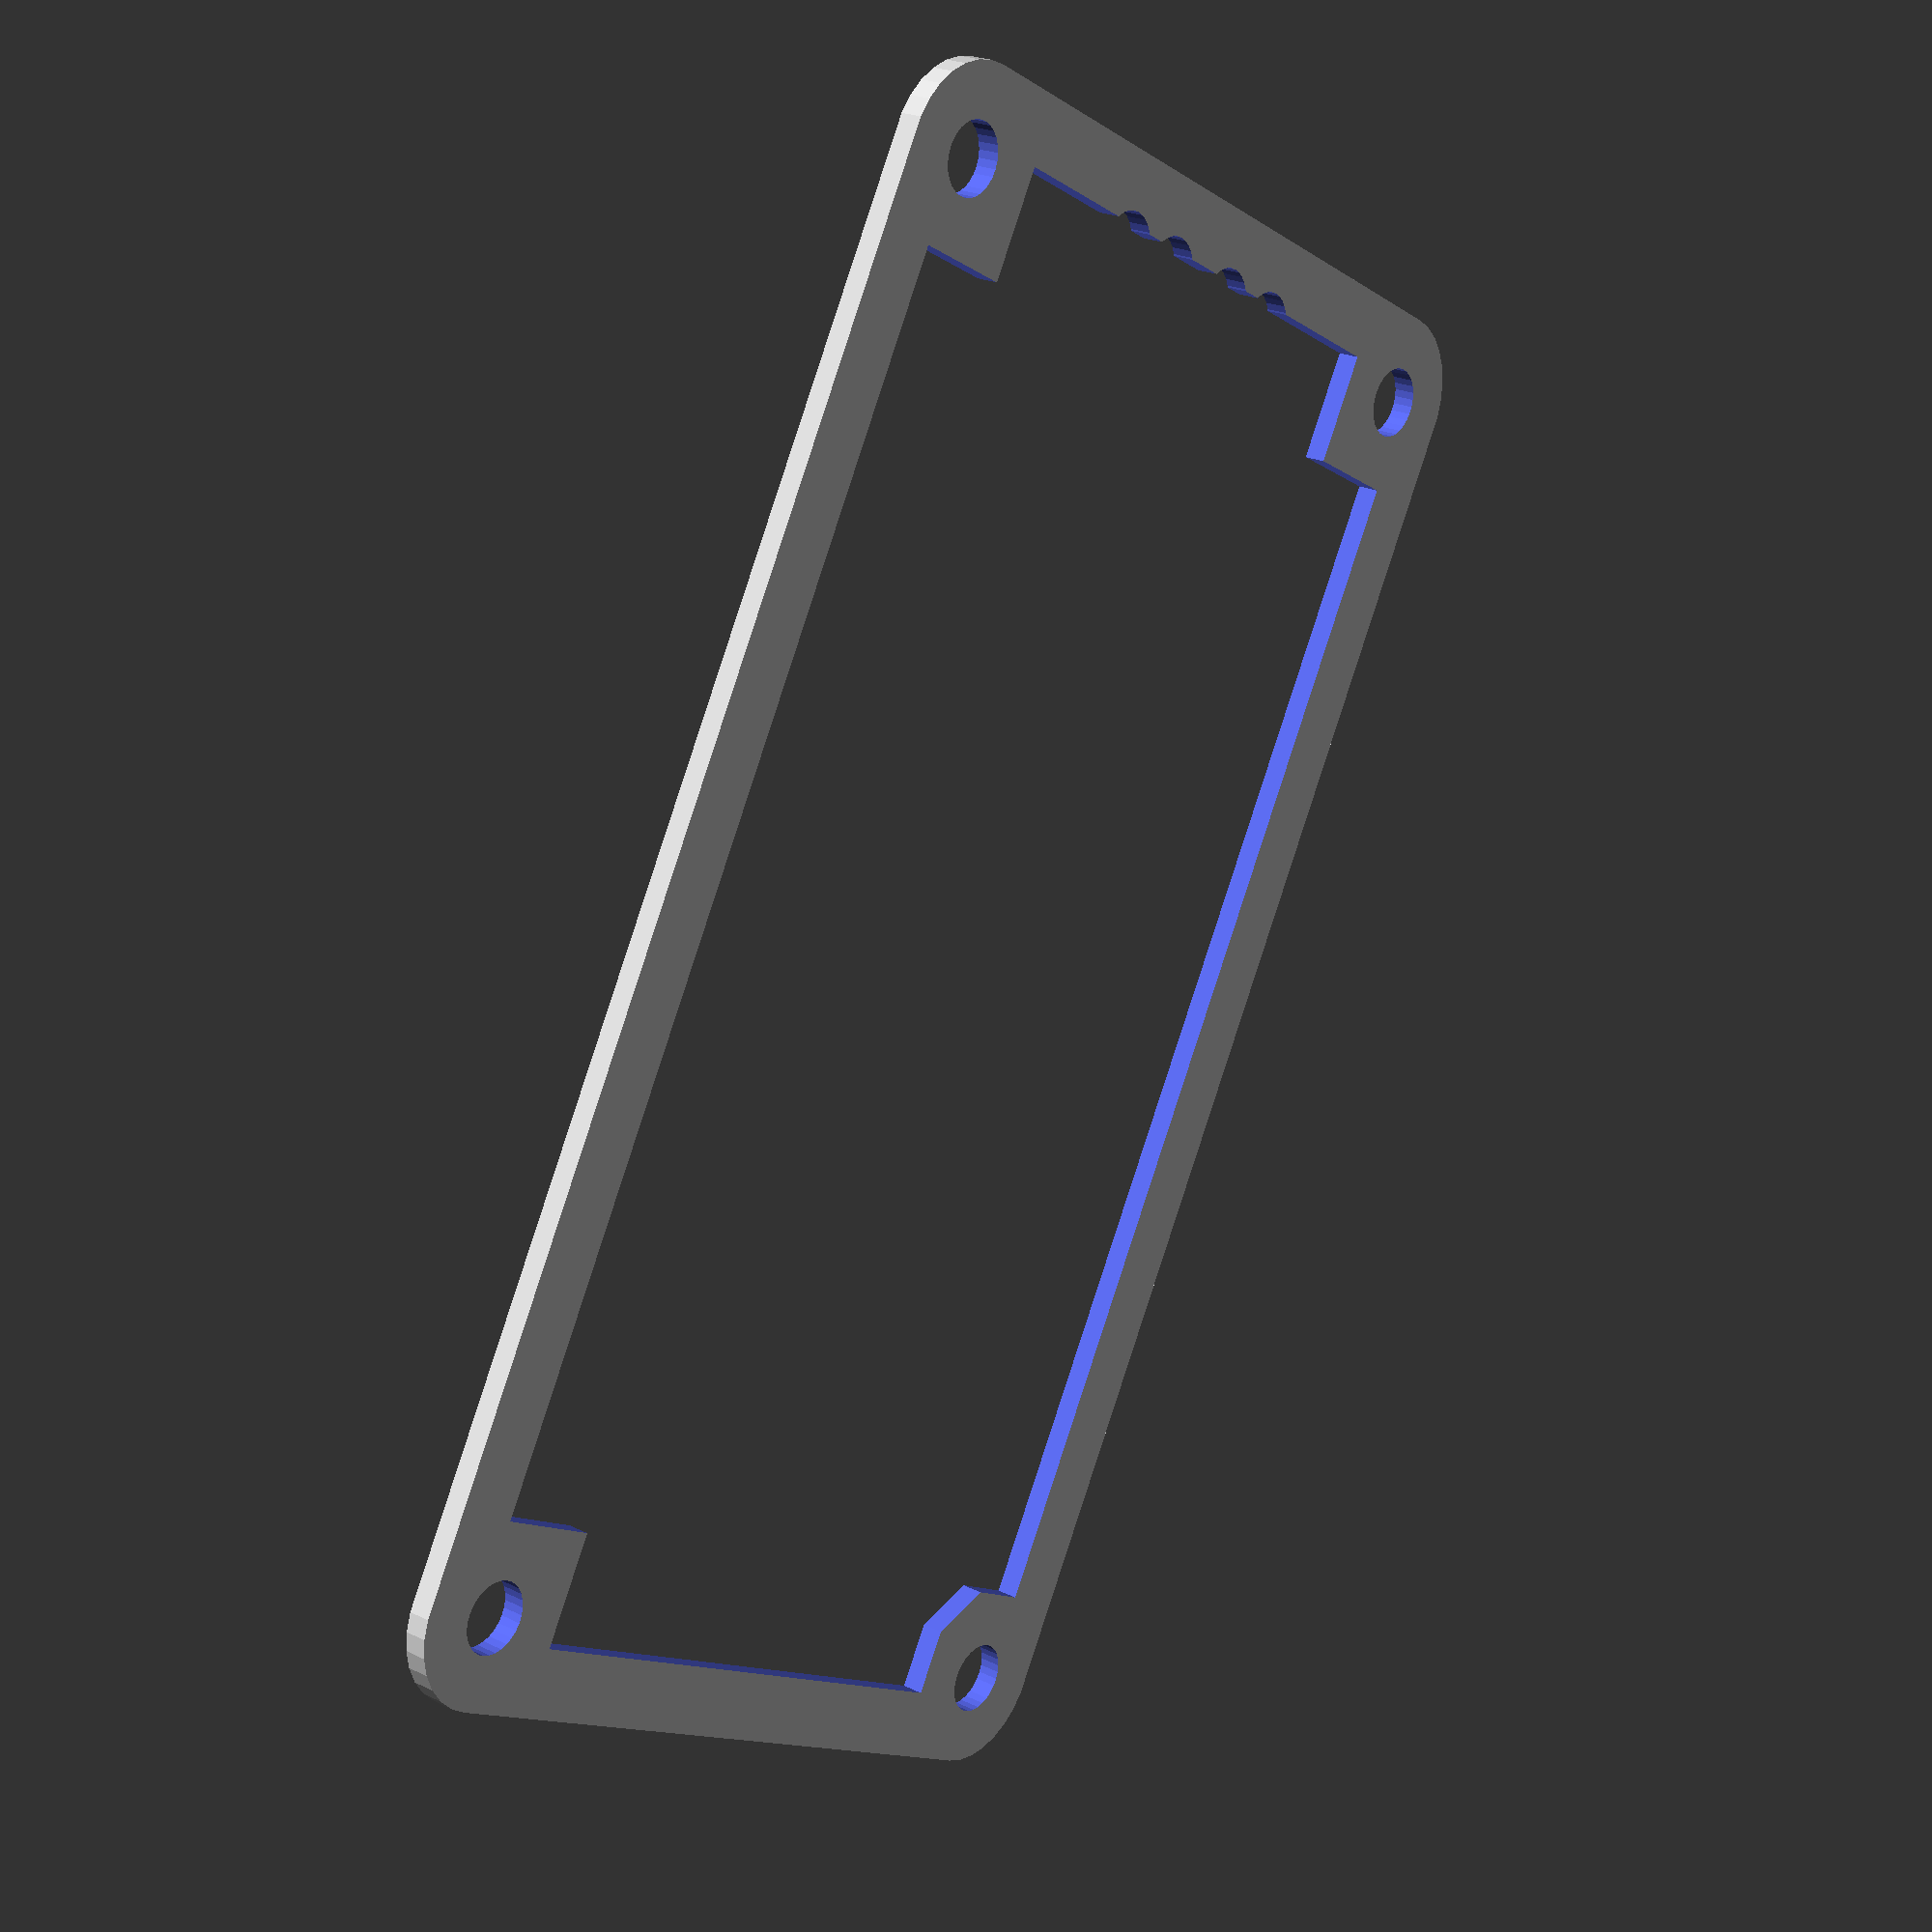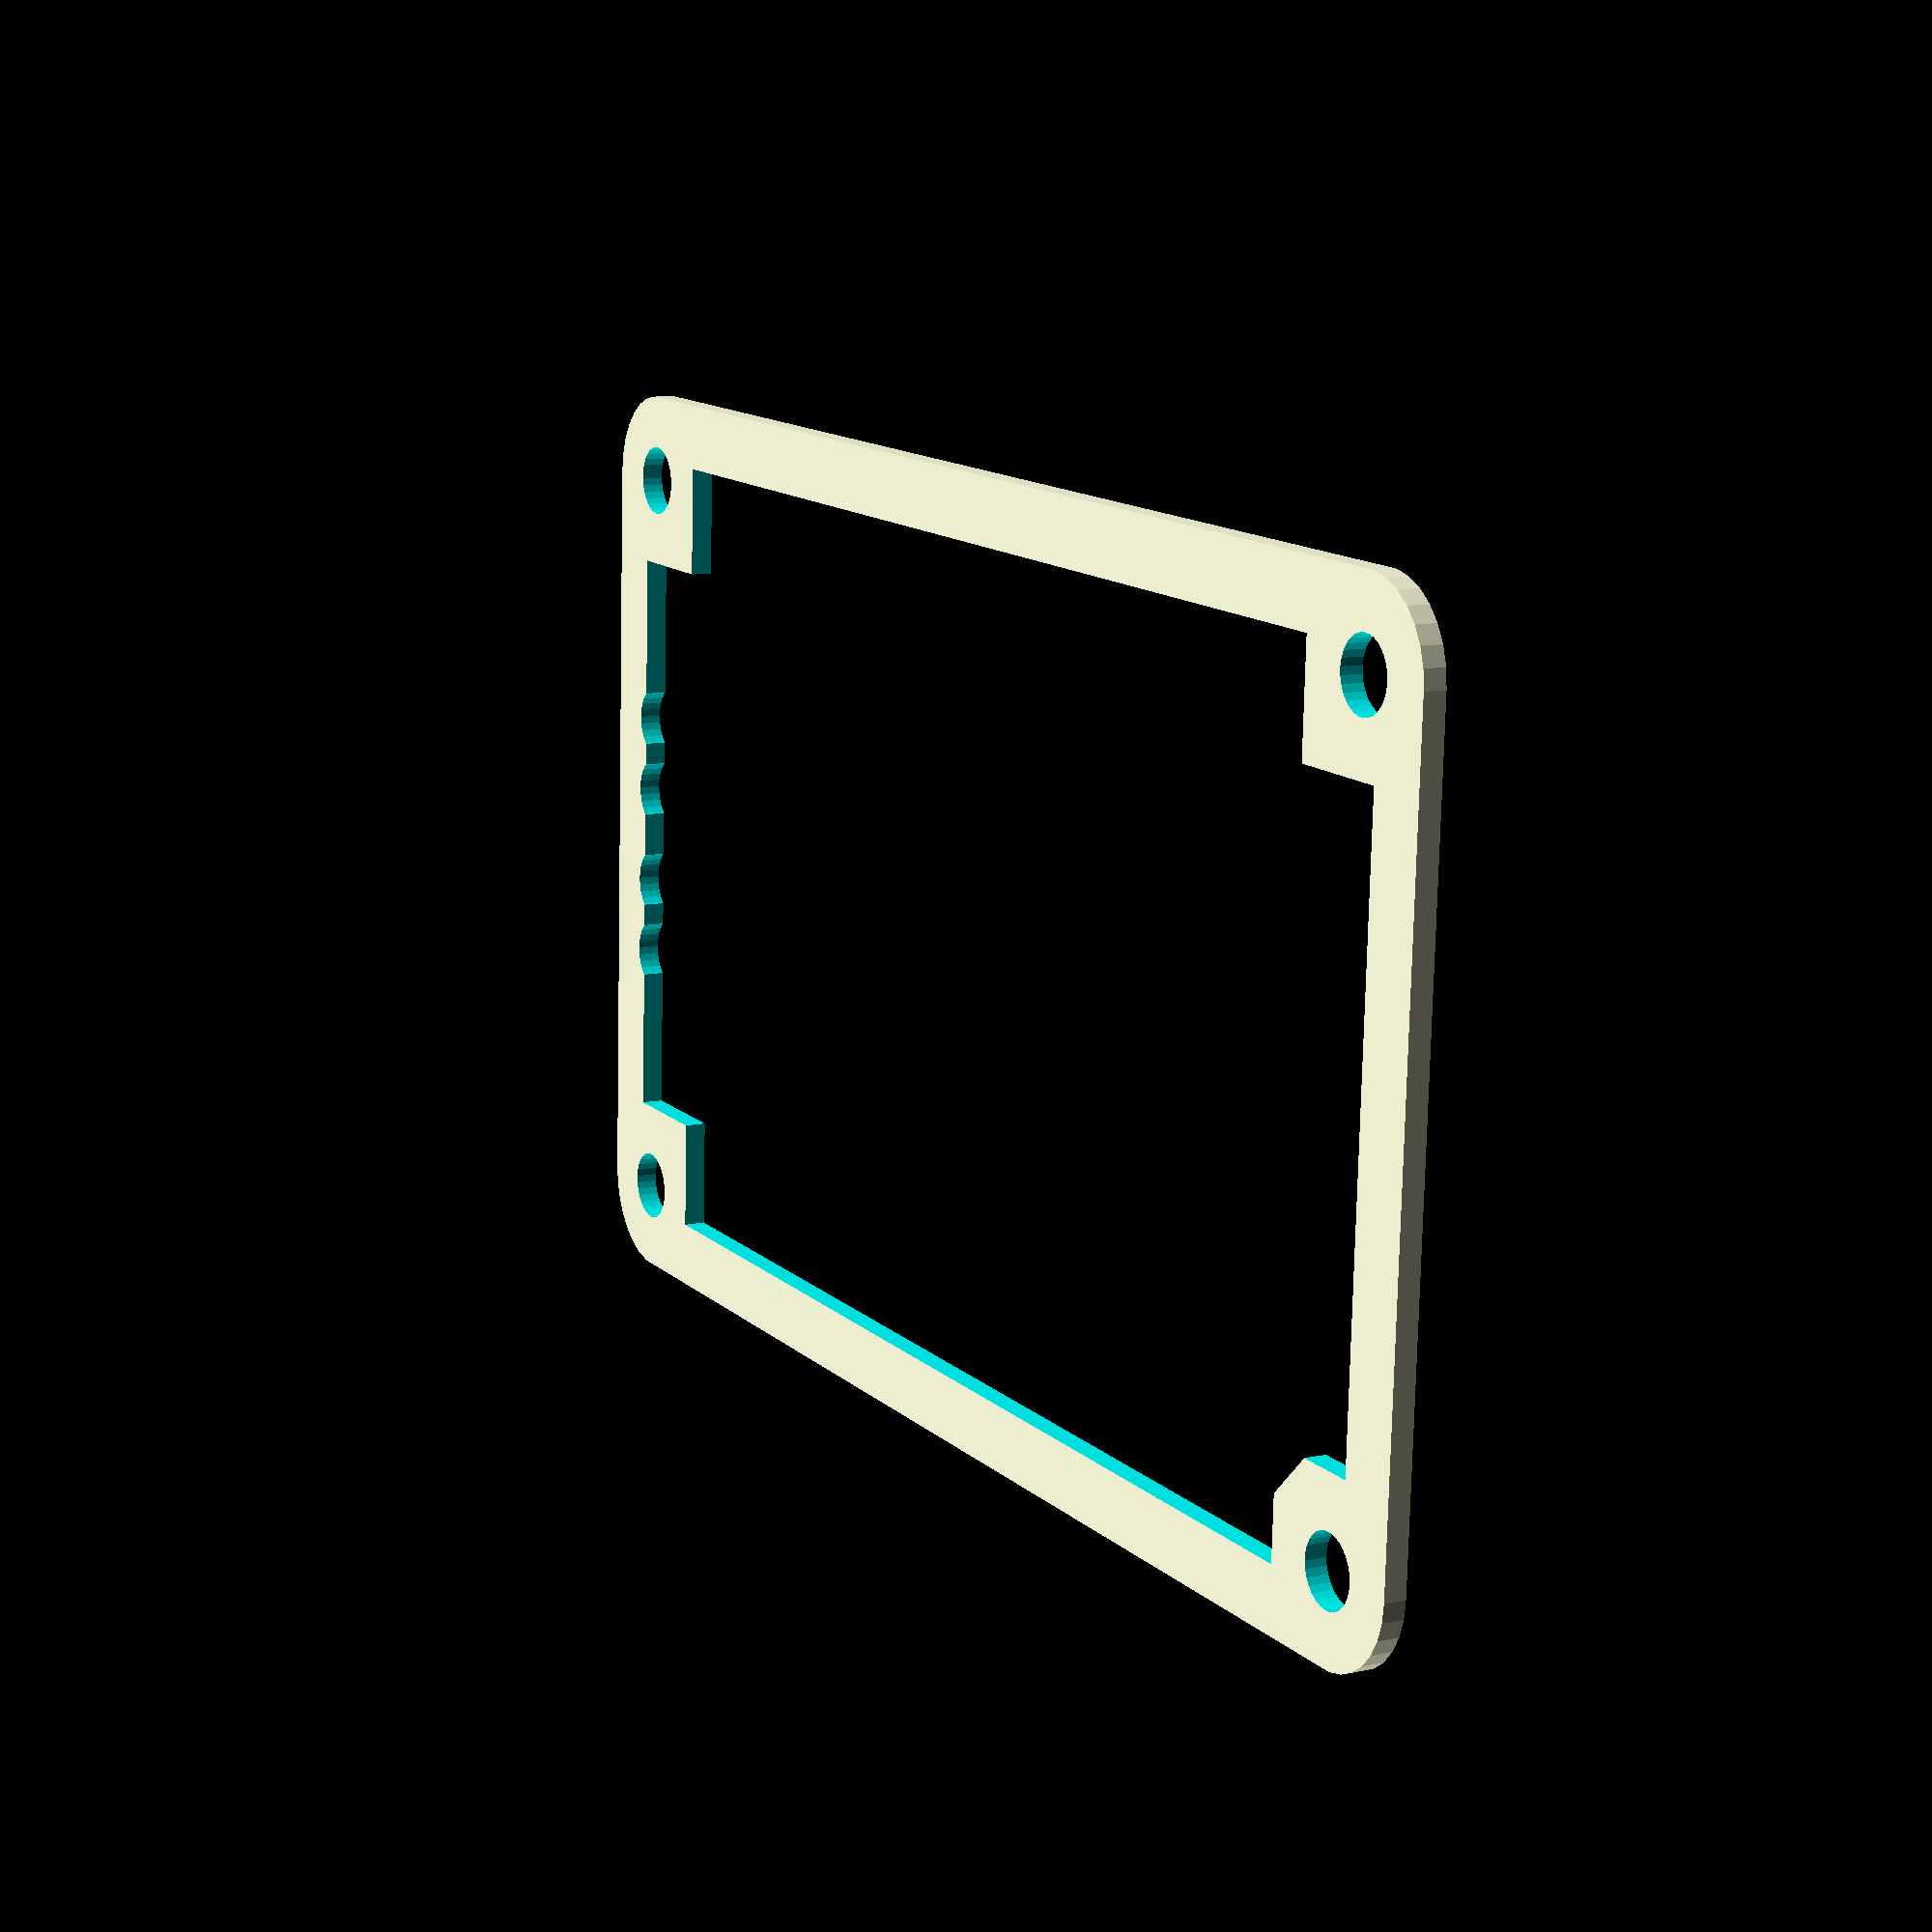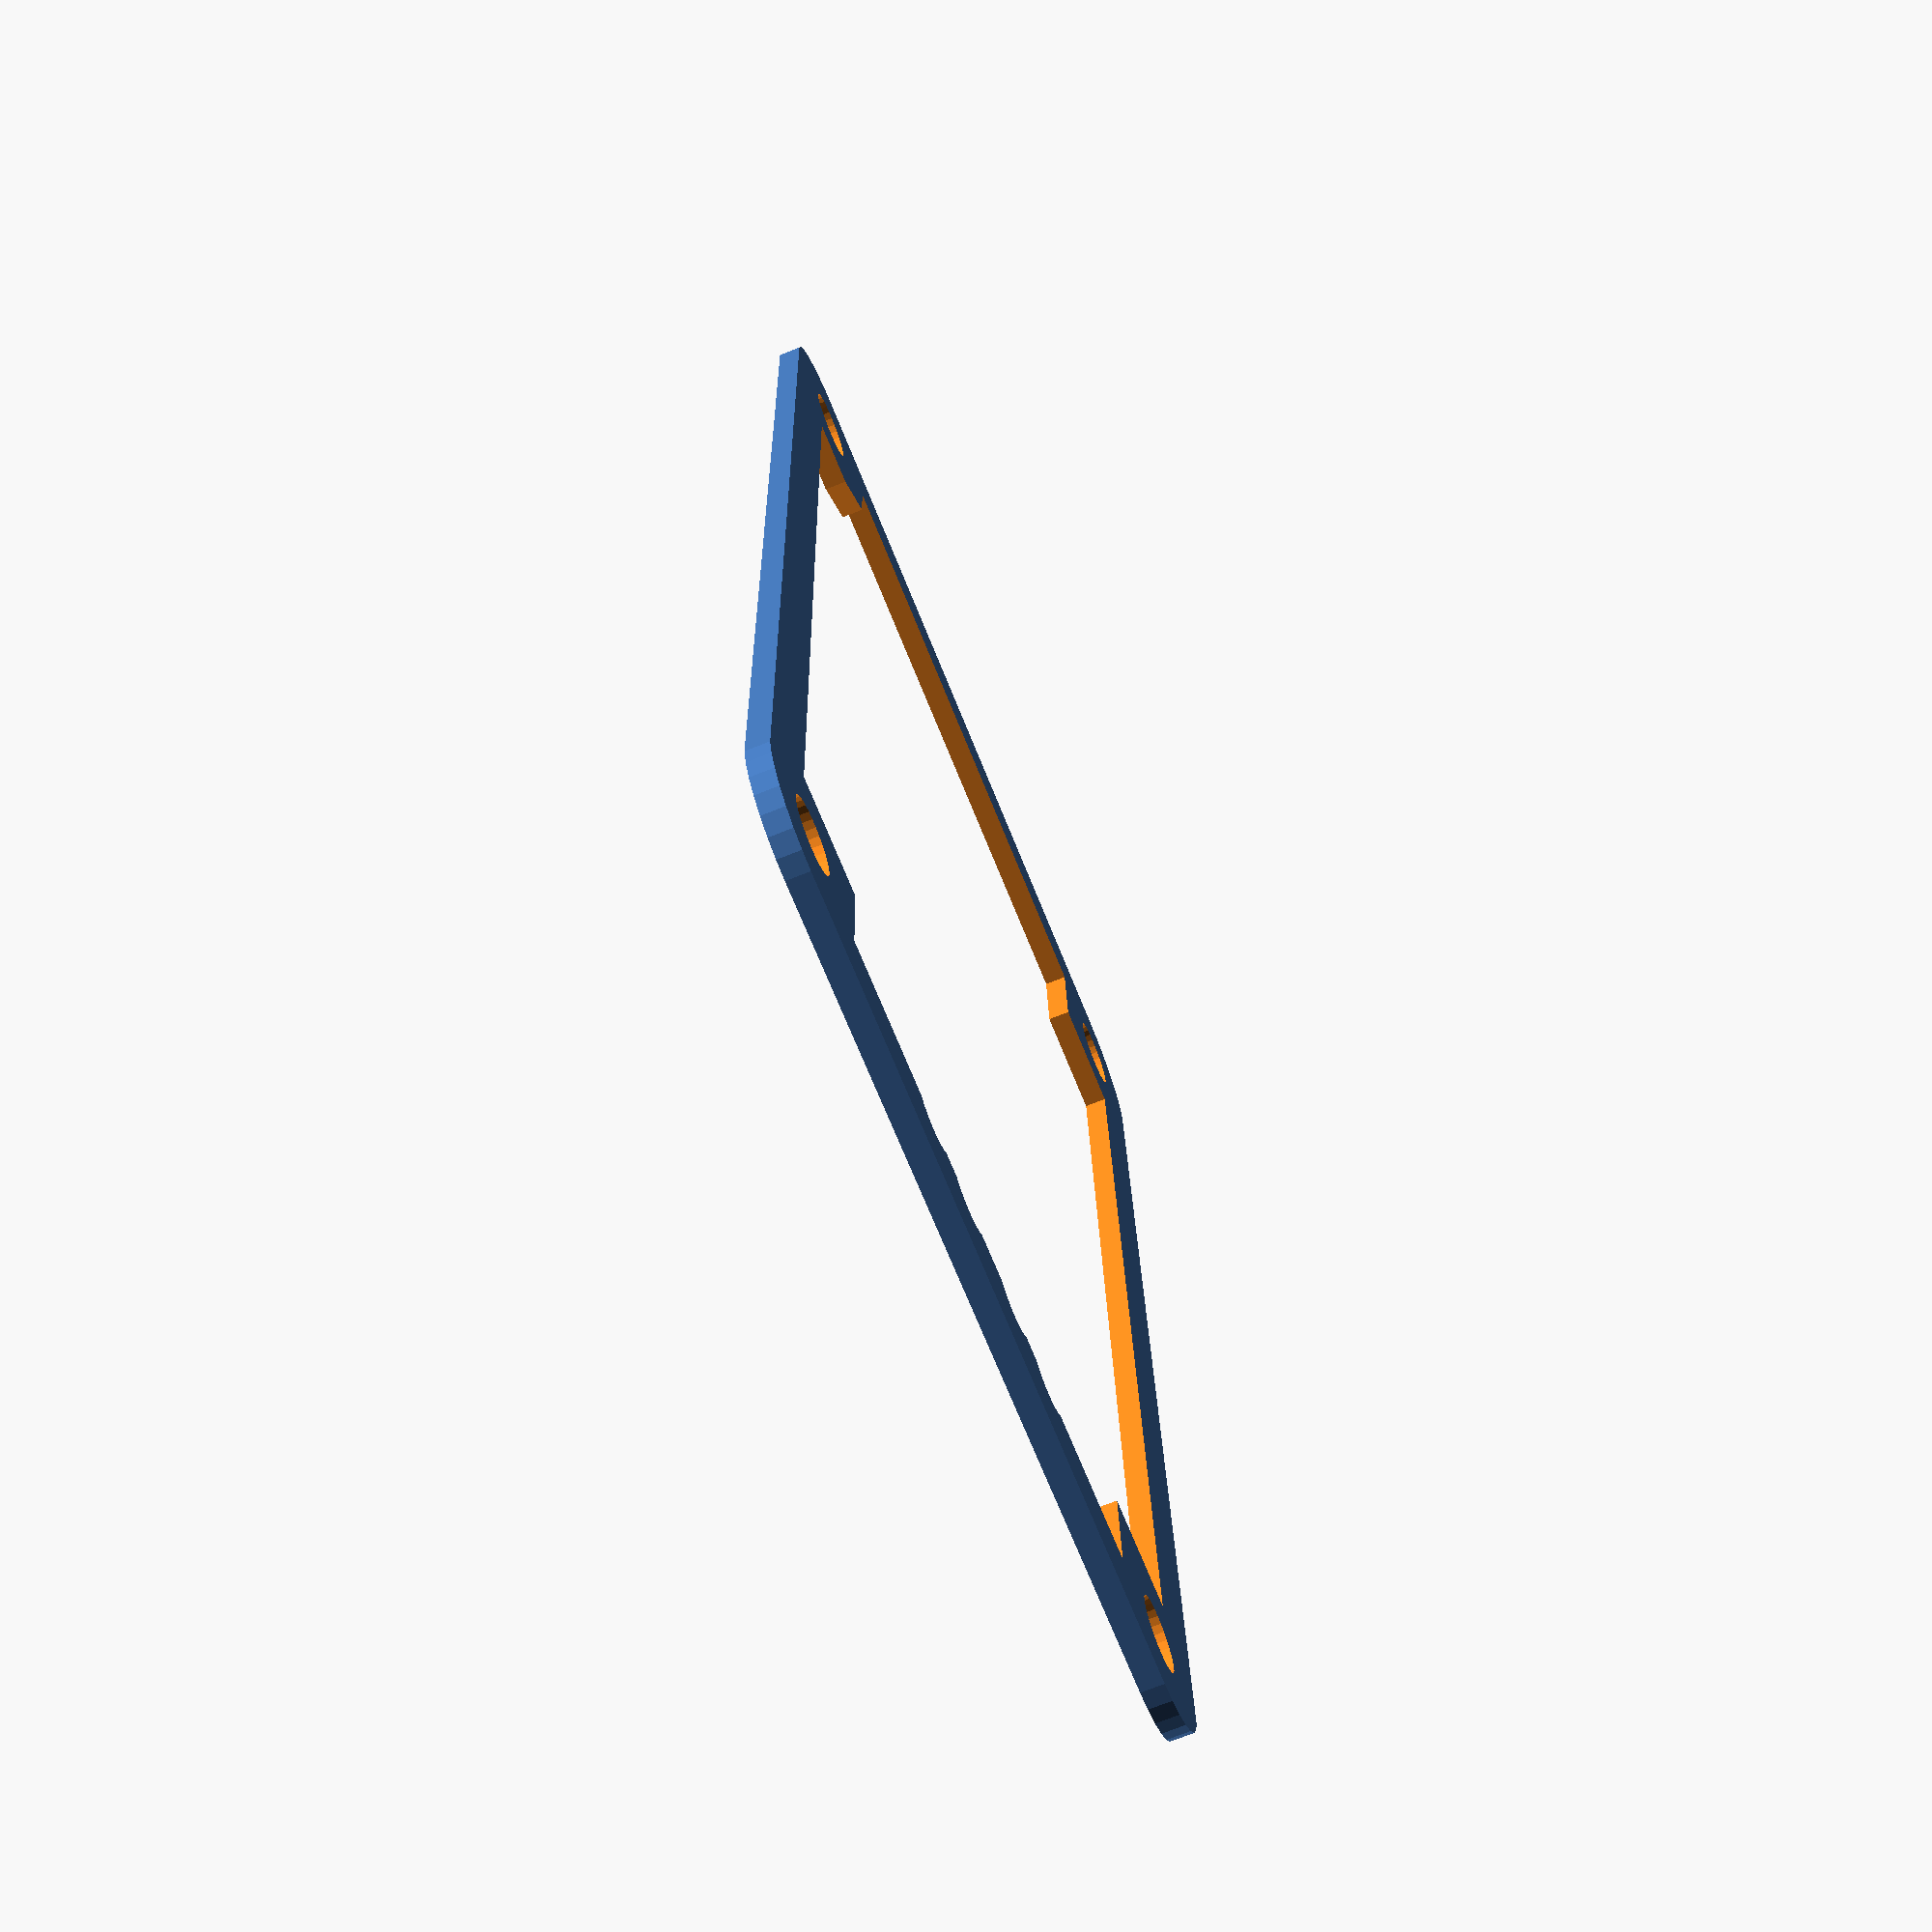
<openscad>
$fn = 30;
// 5.02 wide
module standoff()
{
//hexagon(5.02/2);
circle(3.2/2, $fn = 30);
}
module hexagon(length) { width = 2 * length * tan(30); union() { square(size = [ length * 2, width ], center = true); rotate(a = [ 0, 0, 60 ]) { square(size = [ length * 2, width ], center = true); } rotate(a = [ 0, 0, -60 ]) { square(size = [ length * 2, width ], center = true); } } }

module screwTerminalSpacer()
{
difference()
{
	hull()
	{
		translate([-35+4,-43/2+4]) circle(4);
		translate([35-4,-43/2+4]) circle(4);
		translate([-35+4,43/2-4]) circle(4);
		translate([35-4,43/2-4]) circle(4);
	}
	translate([31, 43/2-4]) rotate([0,0,-15]) standoff();
	translate([31, -43/2+4]) rotate([0,0,15]) standoff();
	translate([-31, 43/2-4]) rotate([0,0,15]) standoff();
	translate([-31, -43/2+4]) rotate([0,0,-15]) standoff();
square([70-6, 43-16], true);
square([70-16, 43-6], true);

translate([-31,3.51/2+.5]) circle(3.2/2, $fn = 30);
translate([-31,-3.51/2-.5]) circle(3.2/2, $fn = 30);
translate([-31,3.51+3.51/2+.5]) circle(3.2/2, $fn = 30);
translate([-31,-3.51-3.51/2-.5]) circle(3.2/2, $fn = 30);

translate([25-.5,-11.5+.5]) rotate([0,0,45]) square(10, true);
}

}
screwTerminalSpacer();
</openscad>
<views>
elev=157.1 azim=240.8 roll=50.4 proj=p view=wireframe
elev=169.8 azim=182.7 roll=118.5 proj=p view=wireframe
elev=252.1 azim=92.4 roll=68.2 proj=p view=wireframe
</views>
